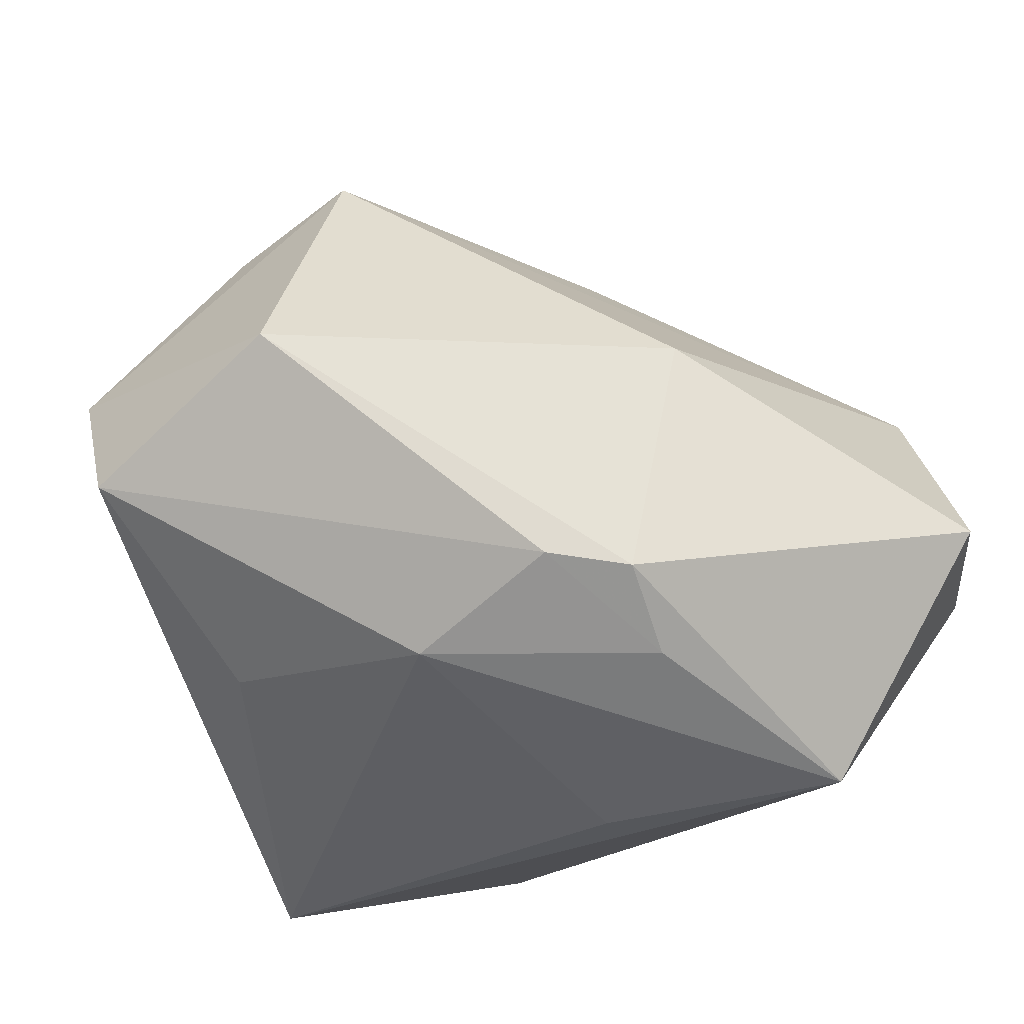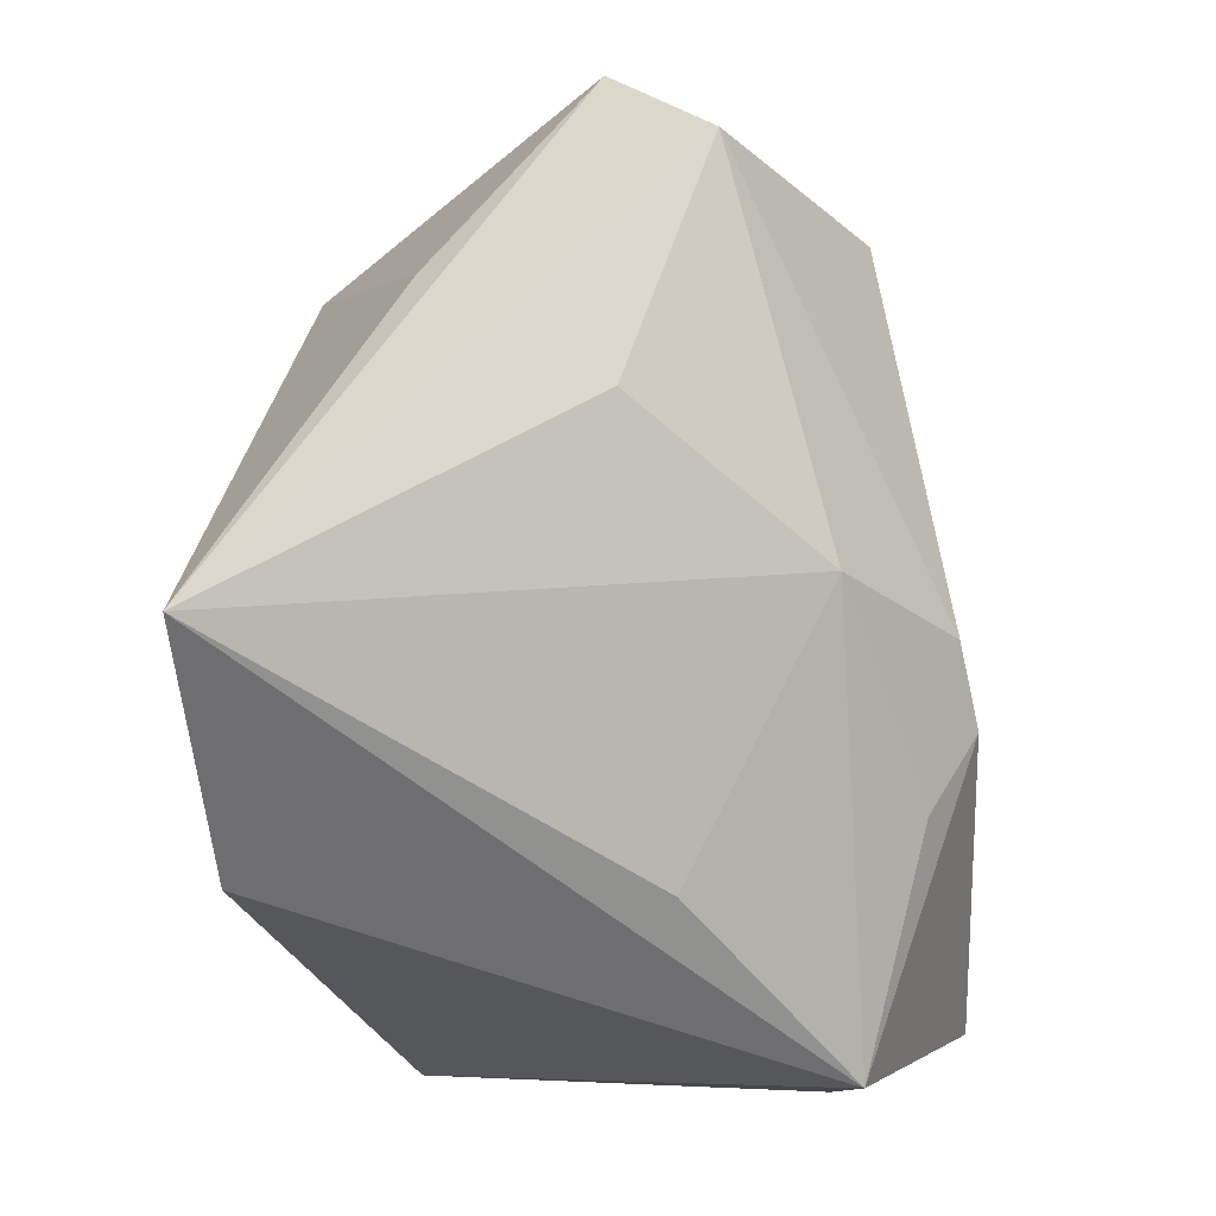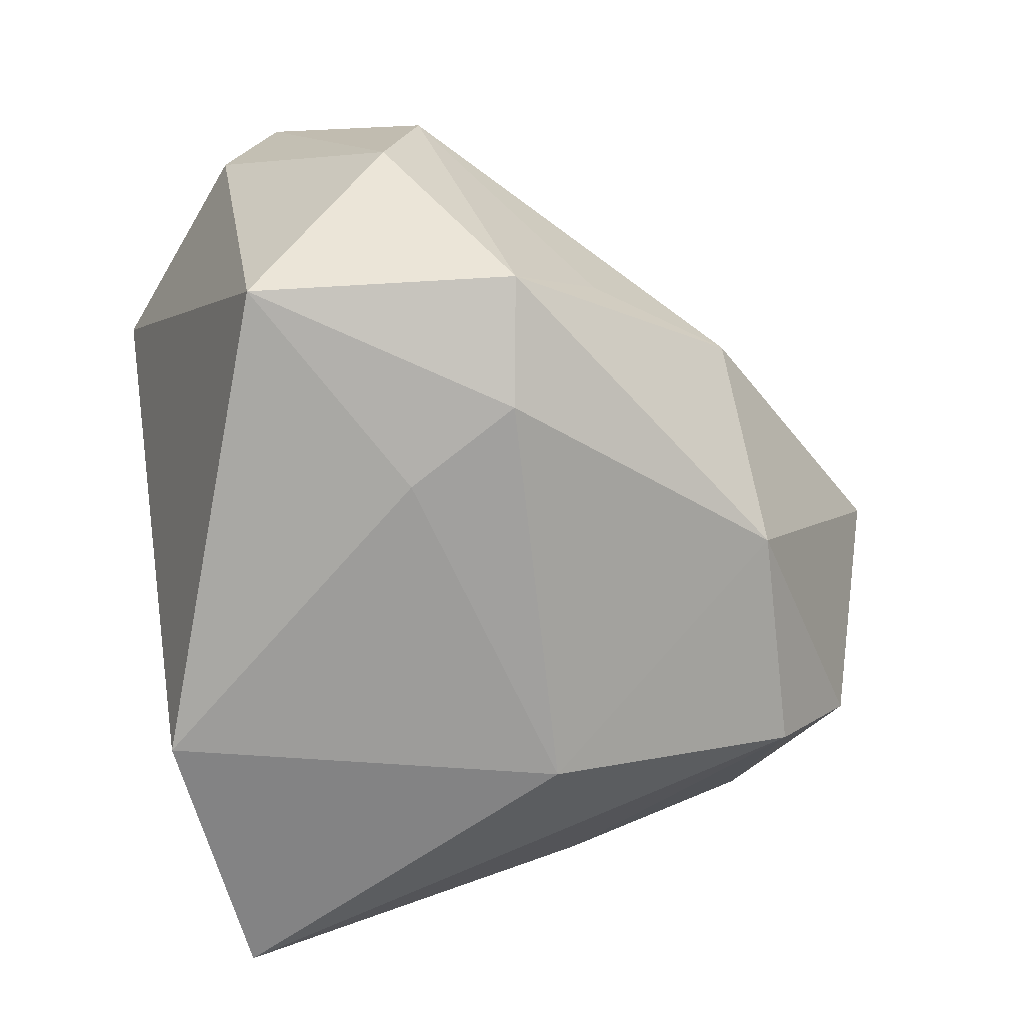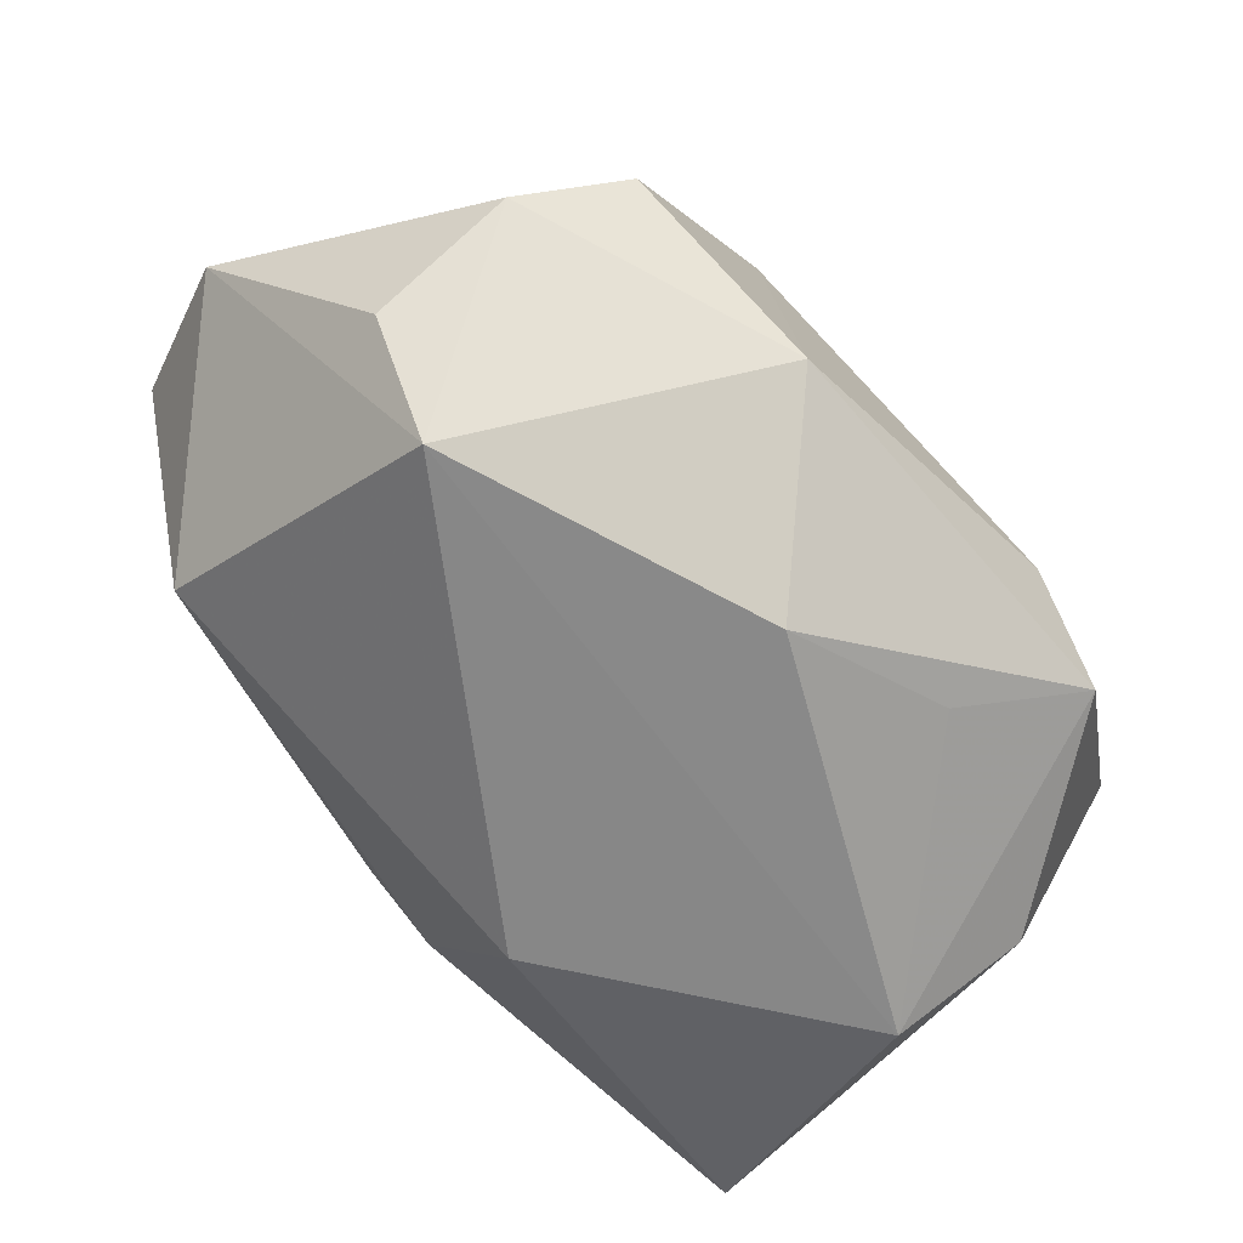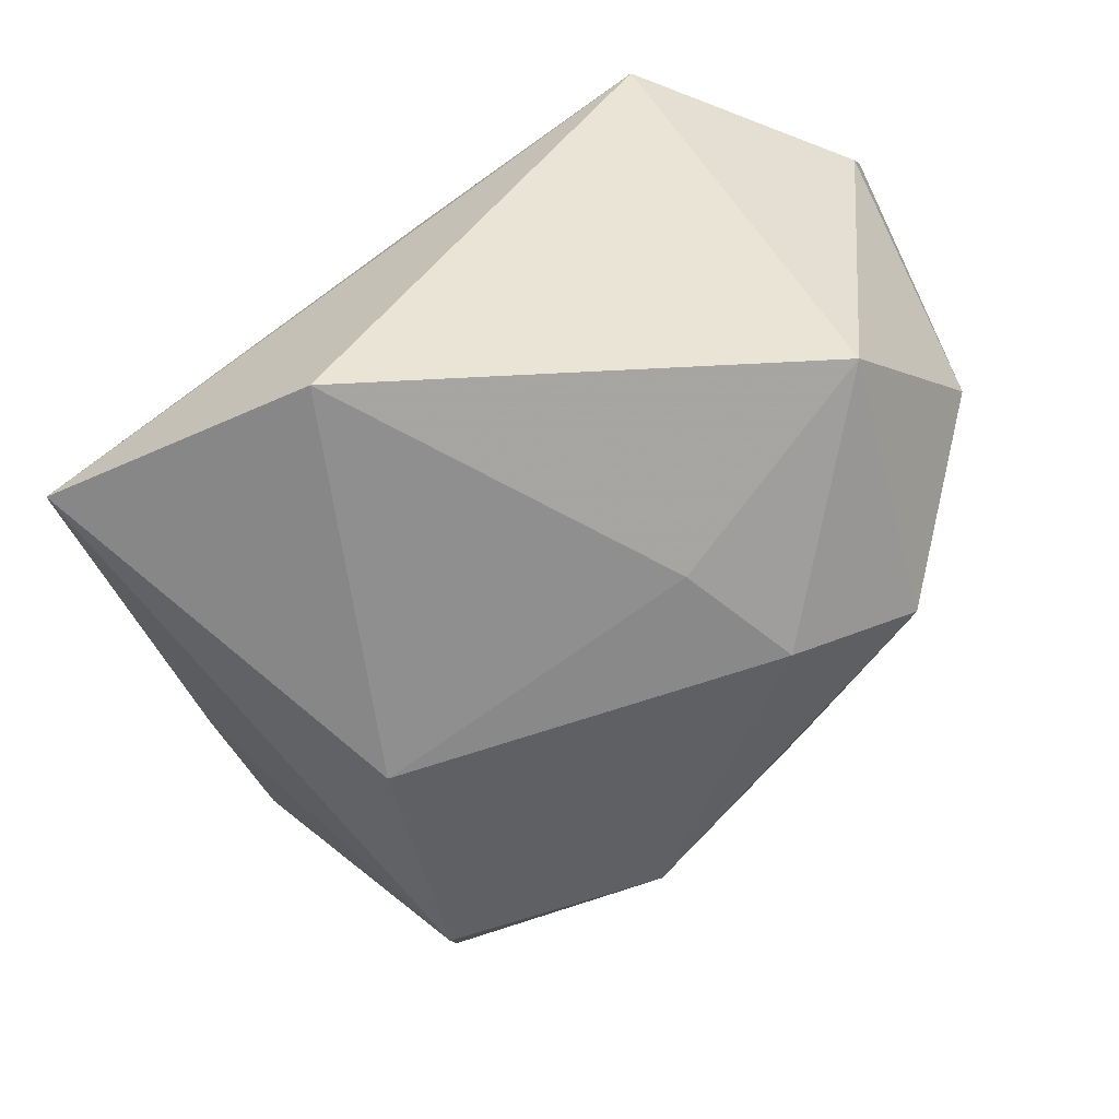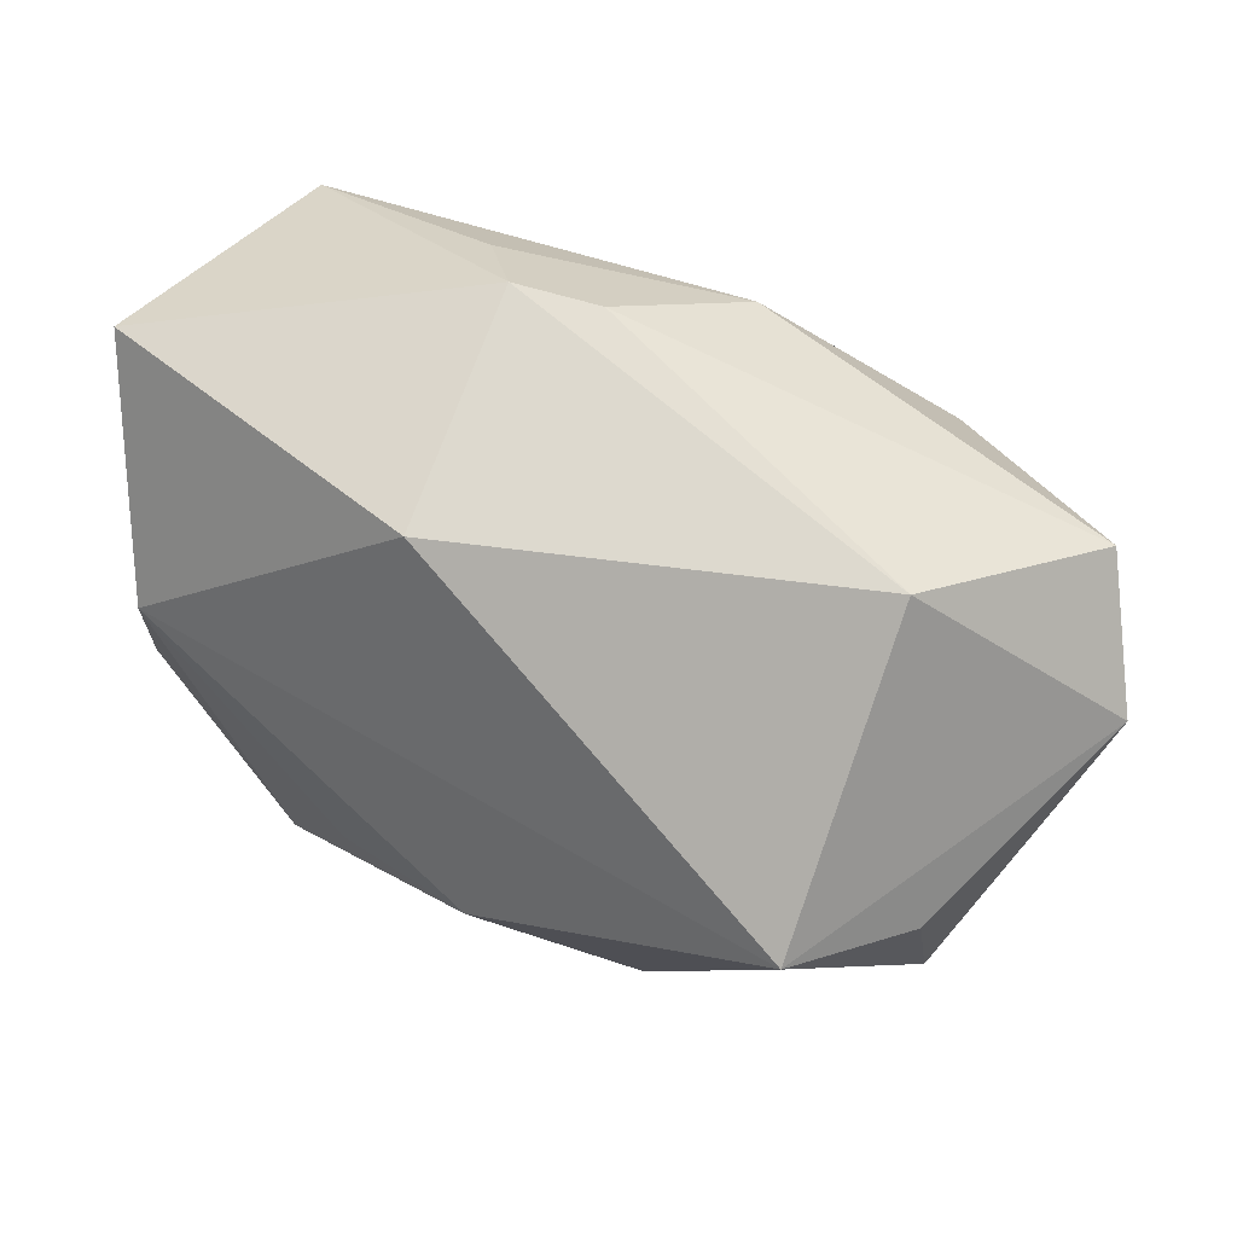
<metadata>
{"format":"obj","ext":"obj","renderer":"f3d","projection":"perspective","resolution":1024,"background":"white","views":[{"elev":73.4,"azim":-8.5,"up":"+Z"},{"elev":-56.0,"azim":-76.9,"up":"+Y"},{"elev":-70.2,"azim":105.7,"up":"+Z"},{"elev":76.7,"azim":50.5,"up":"+Y"},{"elev":-65.4,"azim":27.8,"up":"+Z"},{"elev":61.9,"azim":-179.9,"up":"+Z"}]}
</metadata>
<code>
v -0.004375 -0.02859 -0.0254
v -0.02303 0.03203 0.005096
v -0.01105 -0.01356 0.0213
v 0.02783 0.01208 -0.02112
v -0.03896 0.01729 0.01035
v 0.03841 -0.01013 0.02281
v -0.02831 -0.02916 -0.02183
v 0.01527 0.009758 0.02523
v 0.01354 -0.00114 -0.0254
v 0.00796 -0.01024 0.02864
v 0.003784 -0.02829 0.005721
v 0.01178 0.02755 -0.003263
v 0.01779 0.009157 -0.02479
v -0.02096 0.01571 0.02745
v -0.01589 0.003688 -0.0254
v 0.03836 0.002787 -0.006049
v -0.01219 0.03686 0.009076
v -0.03397 0.0006666 -0.004827
v 0.0007642 -0.008046 0.02859
v -0.002464 0.02699 -0.01739
v -0.02468 0.02989 -0.007908
v -0.03767 0.006654 0.0186
v 0.009661 -0.01711 0.02382
v -0.02797 -0.01081 0.008725
v 0.03286 -0.009944 -0.02195
v 0.0224 0.01781 -0.0105
v 0.03838 -0.01418 0.01124
v -0.02171 0.02398 -0.01752
v 0.02421 -0.02916 0.01548
v 0.03782 0.005408 0.006144
f 29 25 27
f 16 25 4
f 27 25 16
f 14 8 17
f 17 5 14
f 17 20 21
f 6 29 27
f 27 16 6
f 7 15 1
f 1 29 7
f 25 29 1
f 7 29 11
f 11 3 7
f 29 3 11
f 7 3 24
f 13 20 4
f 15 20 13
f 4 25 13
f 21 20 28
f 28 20 15
f 28 5 21
f 28 15 7
f 21 5 2
f 2 17 21
f 5 17 2
f 4 20 12
f 20 17 12
f 29 6 10
f 10 8 14
f 10 6 8
f 7 5 18
f 18 28 7
f 5 28 18
f 22 24 3
f 14 5 22
f 22 5 7
f 7 24 22
f 9 1 15
f 15 13 9
f 25 1 9
f 9 13 25
f 4 12 26
f 30 6 16
f 30 26 12
f 30 16 4
f 4 26 30
f 8 6 30
f 30 12 17
f 30 17 8
f 23 3 29
f 29 10 23
f 19 10 14
f 14 22 19
f 19 22 3
f 3 23 19
f 19 23 10

</code>
